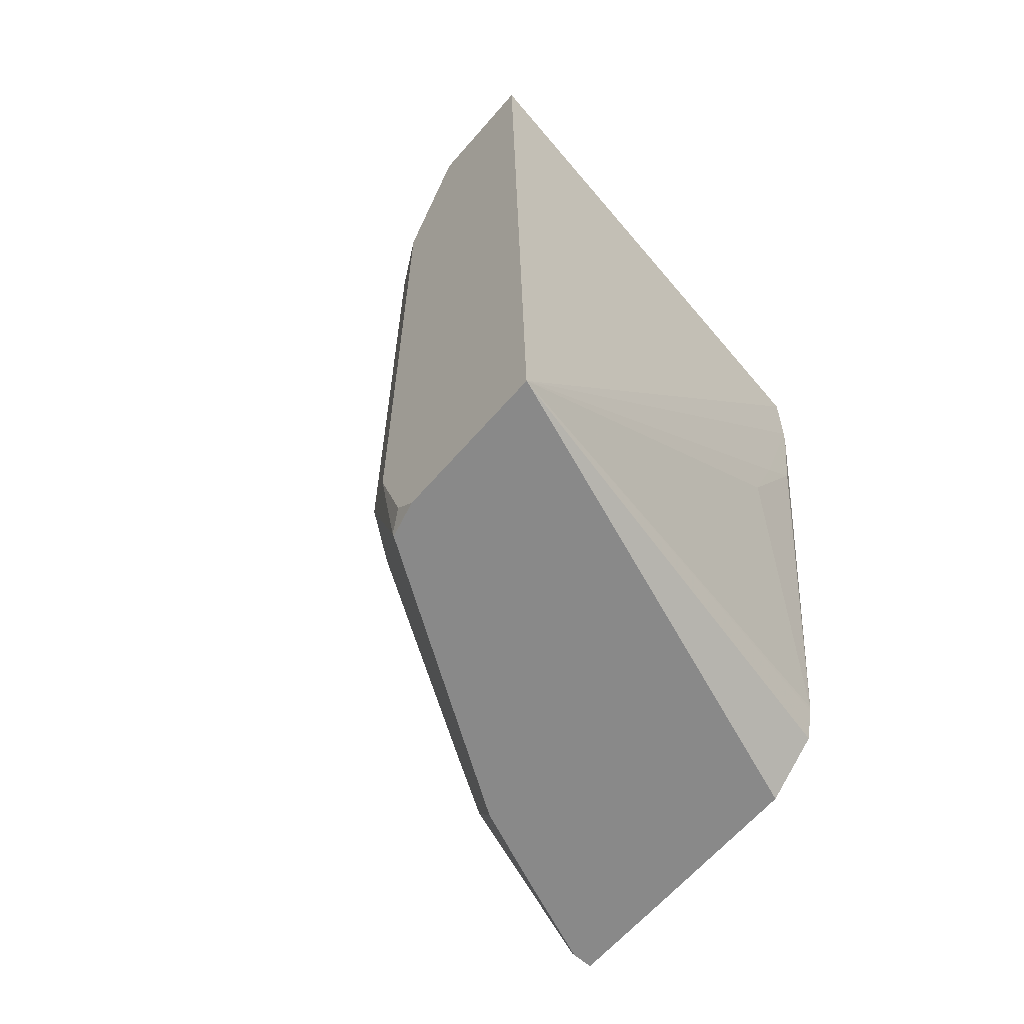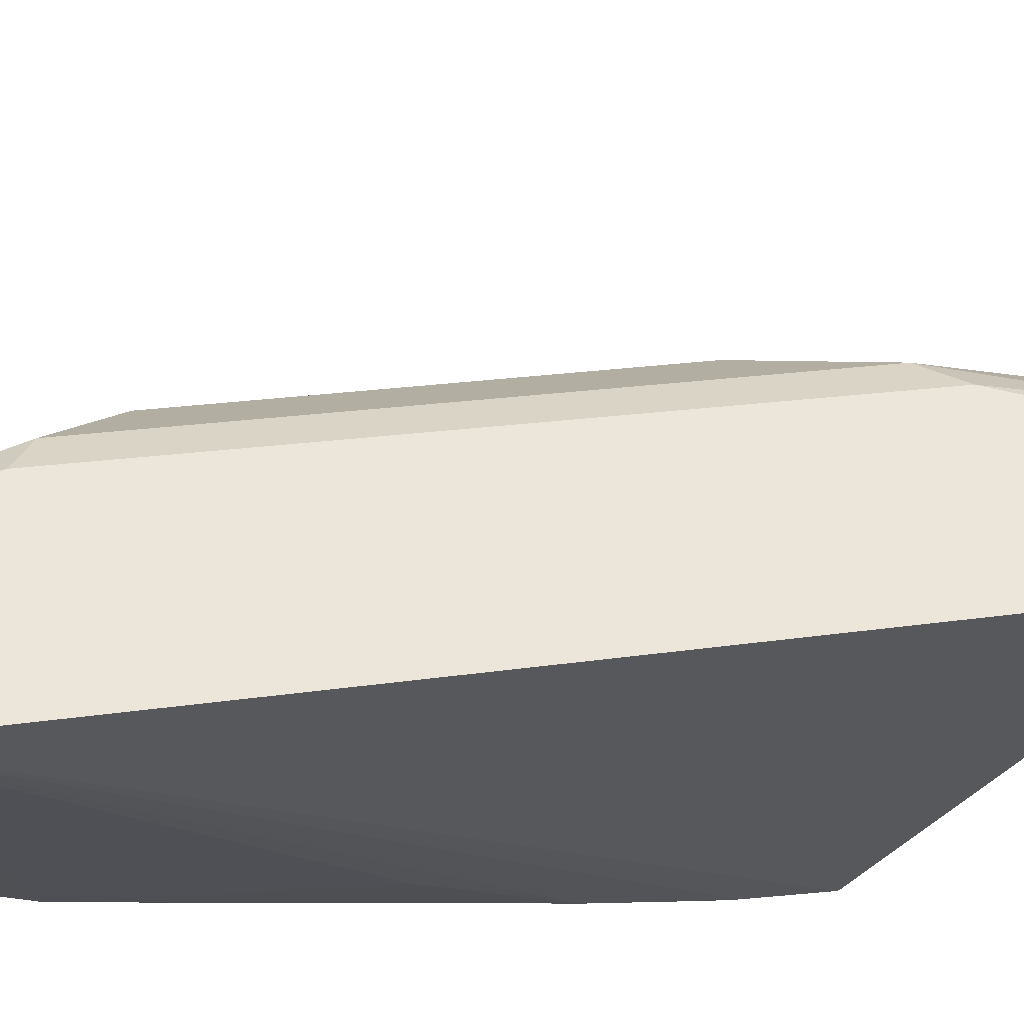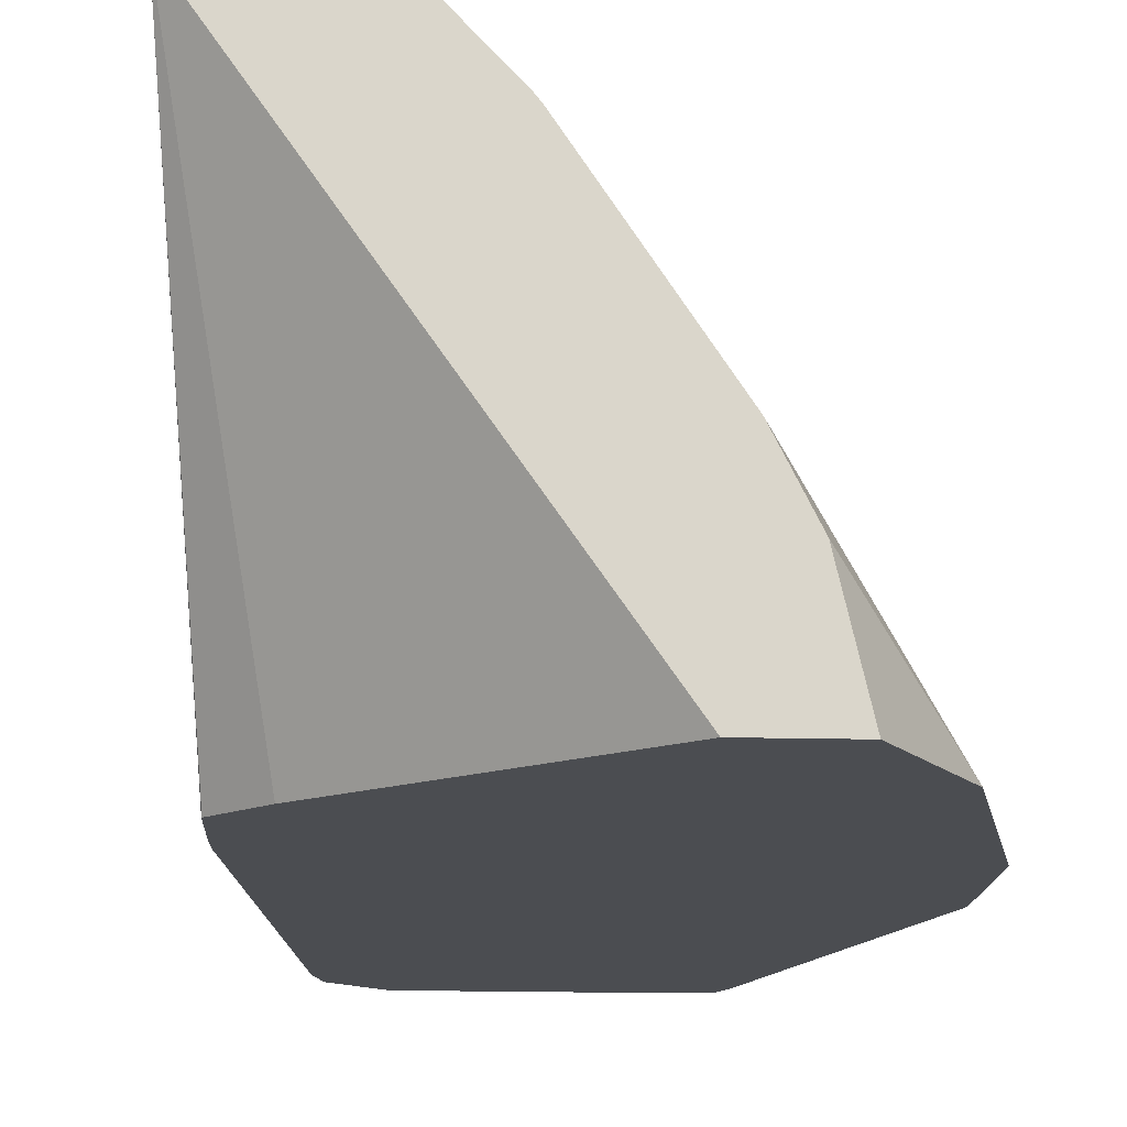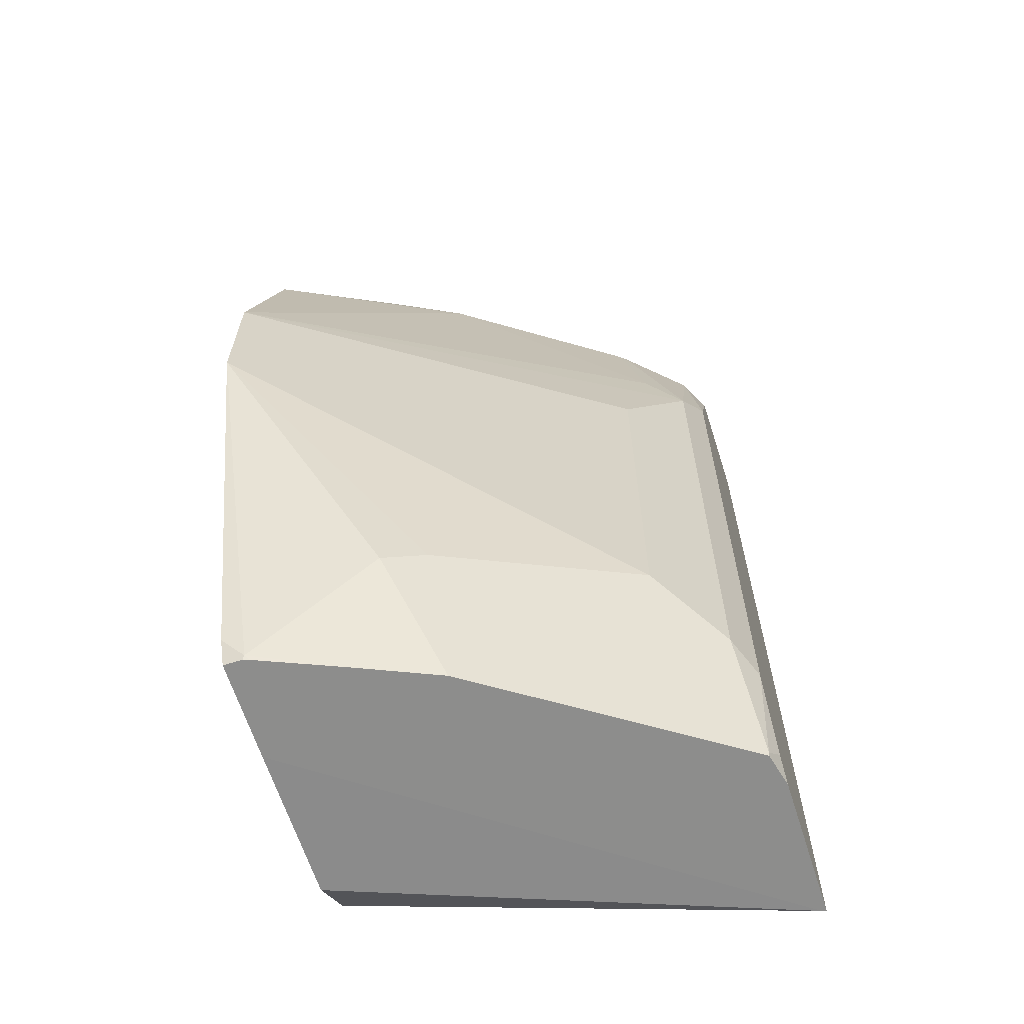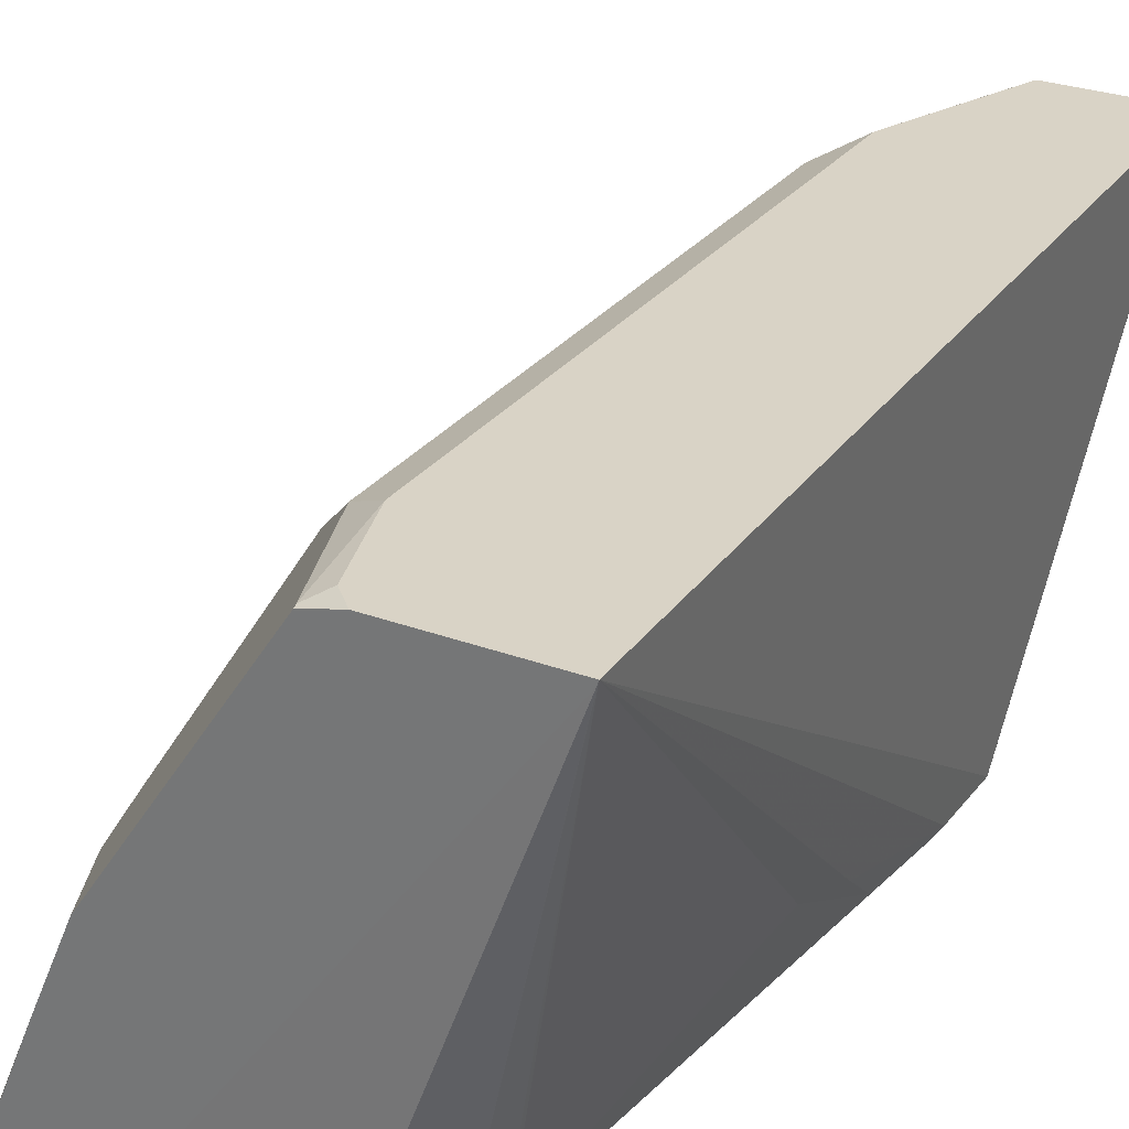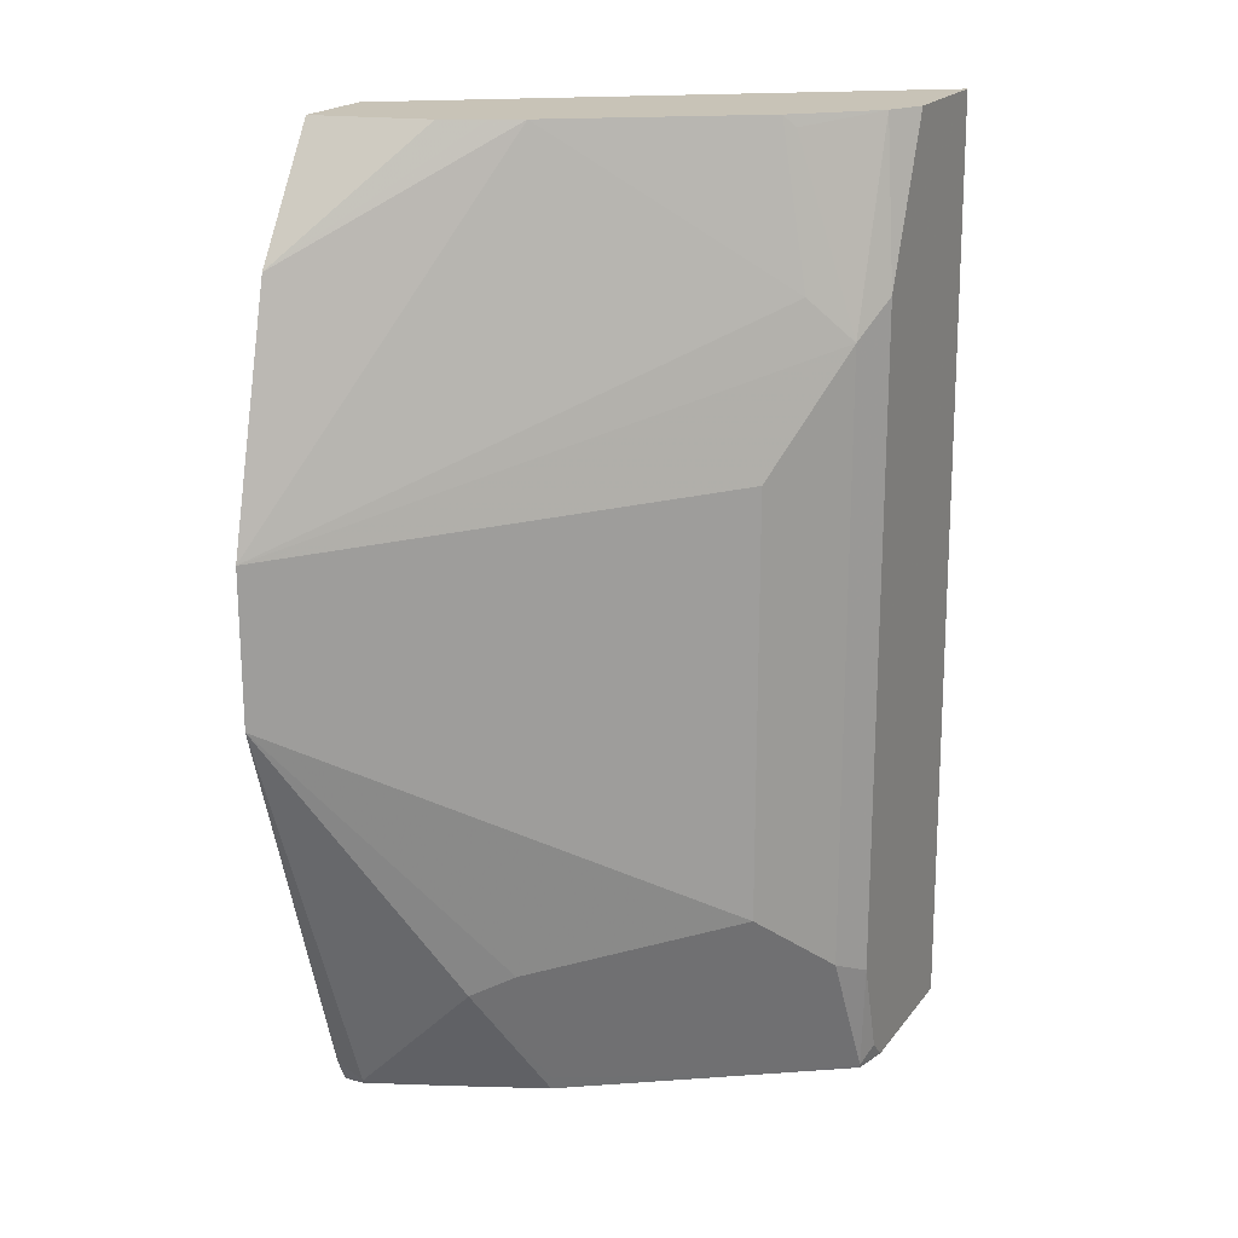
<metadata>
{"format":"obj","ext":"obj","renderer":"f3d","projection":"perspective","resolution":1024,"background":"white","views":[{"elev":-63.0,"azim":49.2,"up":"+Y"},{"elev":56.2,"azim":83.9,"up":"+Z"},{"elev":-15.7,"azim":176.7,"up":"+Z"},{"elev":-64.4,"azim":-72.4,"up":"+Y"},{"elev":28.3,"azim":29.2,"up":"+Z"},{"elev":19.8,"azim":-63.8,"up":"+Y"}]}
</metadata>
<code>
v -0.2582 -0.5691 0.2817
v -0.3062 -0.5691 0.2817
v -0.2587 -0.5691 0.2803
v -0.2952 -0.5553 0.1377
v -0.2923 -0.5437 0.1377
v -0.292 -0.5422 0.138
v -0.2743 -0.4524 0.1636
v -0.2743 -0.4259 0.154
v -0.2747 -0.372 0.1377
v -0.2744 -0.3475 0.1377
v -0.2644 -0.2724 0.2817
v -0.3174 -0.5691 0.2789
v -0.3125 -0.5627 0.2817
v -0.3176 -0.5679 0.2791
v -0.3617 -0.5691 0.1377
v -0.3117 -0.5687 0.1377
v -0.2921 -0.5424 0.1377
v -0.2759 -0.4107 0.1412
v -0.2751 -0.3787 0.1377
v -0.2745 -0.3469 0.1377
v -0.2888 -0.3331 0.1377
v -0.3657 -0.2724 0.1377
v -0.3029 -0.2724 0.2817
v -0.3328 -0.5691 0.2558
v -0.3221 -0.5319 0.2817
v -0.3337 -0.5262 0.2759
v -0.3901 -0.5691 0.1377
v -0.3932 -0.2724 0.1377
v -0.3144 -0.2724 0.2759
v -0.3221 -0.3221 0.2817
v -0.3882 -0.523 0.1957
v -0.3946 -0.5294 0.1829
v -0.3722 -0.5647 0.1989
v -0.3713 -0.5691 0.198
v -0.3529 -0.5069 0.2567
v -0.3337 -0.3337 0.2759
v -0.394 -0.5691 0.1377
v -0.3946 -0.5679 0.1377
v -0.385 -0.2724 0.1733
v -0.4177 -0.311 0.1377
v -0.3334 -0.2724 0.2557
v -0.3337 -0.2759 0.2567
v -0.4369 -0.4369 0.1377
v -0.3946 -0.5486 0.1636
v -0.3828 -0.5691 0.1711
v -0.3529 -0.3722 0.2567
v -0.3401 -0.3209 0.2631
v -0.4369 -0.388 0.1377
v -0.394 -0.5691 0.1438
v -0.3946 -0.5679 0.1444
v -0.398 -0.5612 0.1377
v -0.3786 -0.2724 0.1861
v -0.3739 -0.2724 0.1954
v -0.3354 -0.2724 0.2531
v -0.3934 -0.5691 0.1456
f 29 42 36
f 24 35 31
f 25 30 36
f 25 36 26
f 26 36 46
f 29 41 42
f 27 37 38
f 28 40 39
f 24 26 35
f 26 46 35
f 24 33 34
f 11 53 54
f 24 31 32
f 23 29 30
f 17 19 18
f 14 26 24
f 14 25 26
f 13 25 14
f 12 14 24
f 11 29 23
f 11 54 41
f 11 52 53
f 29 36 30
f 24 32 33
f 31 35 43
f 47 53 48
f 32 44 45
f 11 39 52
f 49 55 50
f 47 54 53
f 45 50 55
f 44 50 45
f 43 50 44
f 43 51 50
f 42 54 47
f 41 54 42
f 40 48 53
f 40 53 52
f 39 40 52
f 38 50 51
f 37 50 38
f 37 49 50
f 36 48 46
f 36 47 48
f 36 42 47
f 35 48 43
f 35 46 48
f 32 43 44
f 32 34 33
f 32 45 34
f 31 43 32
f 11 28 39
f 11 41 29
f 11 21 22
f 2 13 14
f 1 13 2
f 1 25 13
f 1 30 25
f 1 23 30
f 1 11 23
f 1 10 11
f 1 9 10
f 1 8 9
f 1 7 8
f 1 6 7
f 1 5 6
f 1 4 5
f 1 3 4
f 1 27 15
f 1 37 27
f 1 49 37
f 1 55 49
f 1 45 55
f 1 34 45
f 1 24 34
f 1 12 24
f 1 2 12
f 2 14 12
f 3 15 16
f 1 15 3
f 4 16 15
f 3 16 4
f 11 20 21
f 10 20 11
f 9 18 19
f 8 18 9
f 11 22 28
f 6 18 7
f 6 17 18
f 5 17 6
f 4 17 5
f 4 19 17
f 4 9 19
f 7 18 8
f 4 20 10
f 4 15 27
f 4 10 9
f 4 27 38
f 4 38 51
f 4 43 48
f 4 48 40
f 4 51 43
f 4 40 28
f 4 28 22
f 4 22 21
f 4 21 20

</code>
